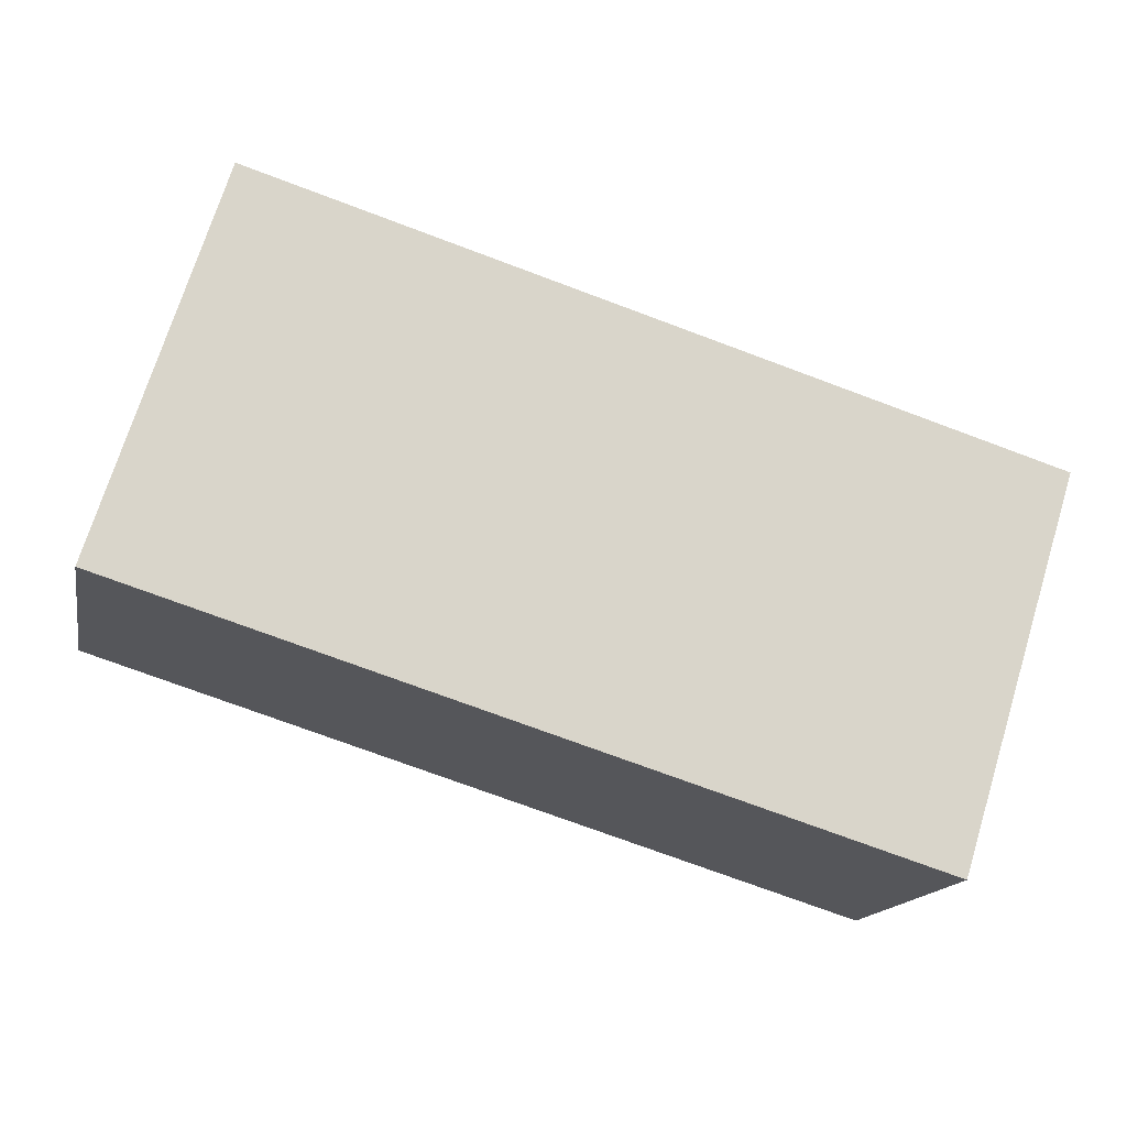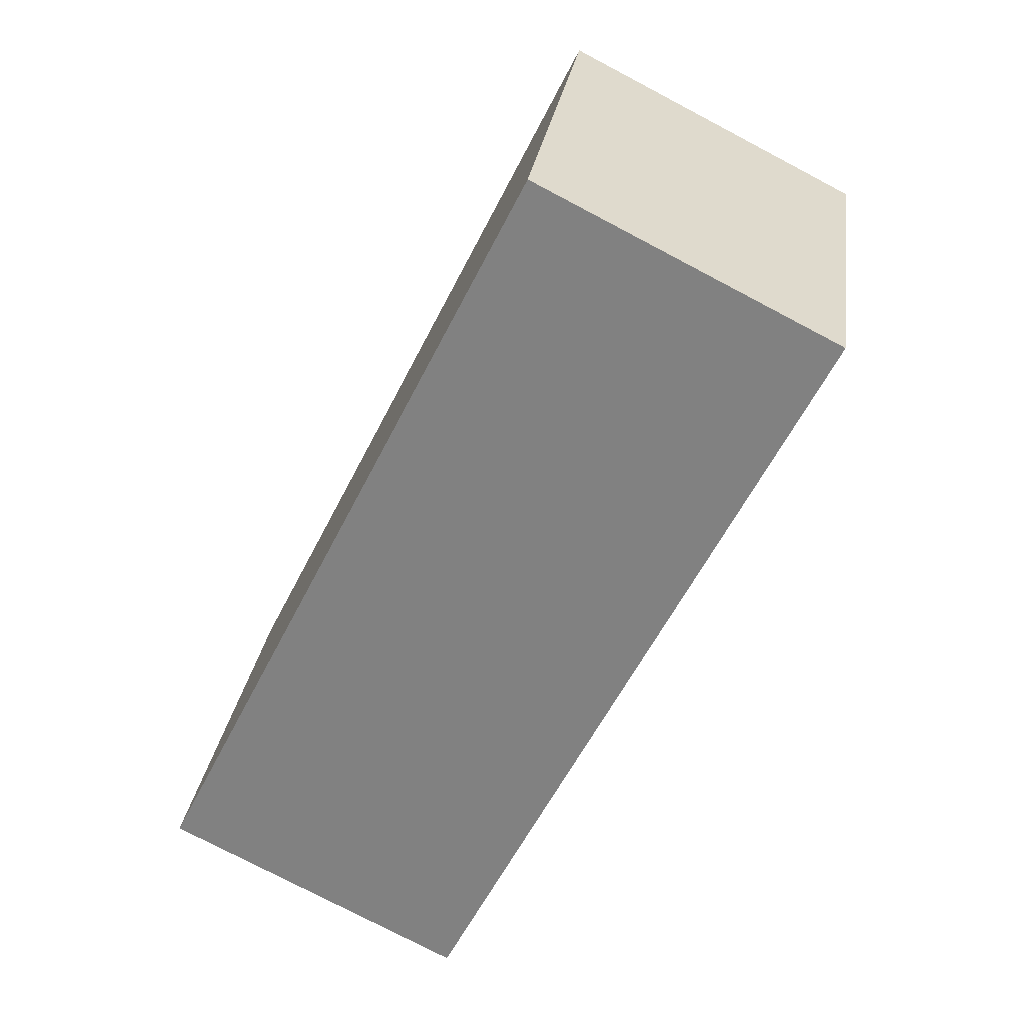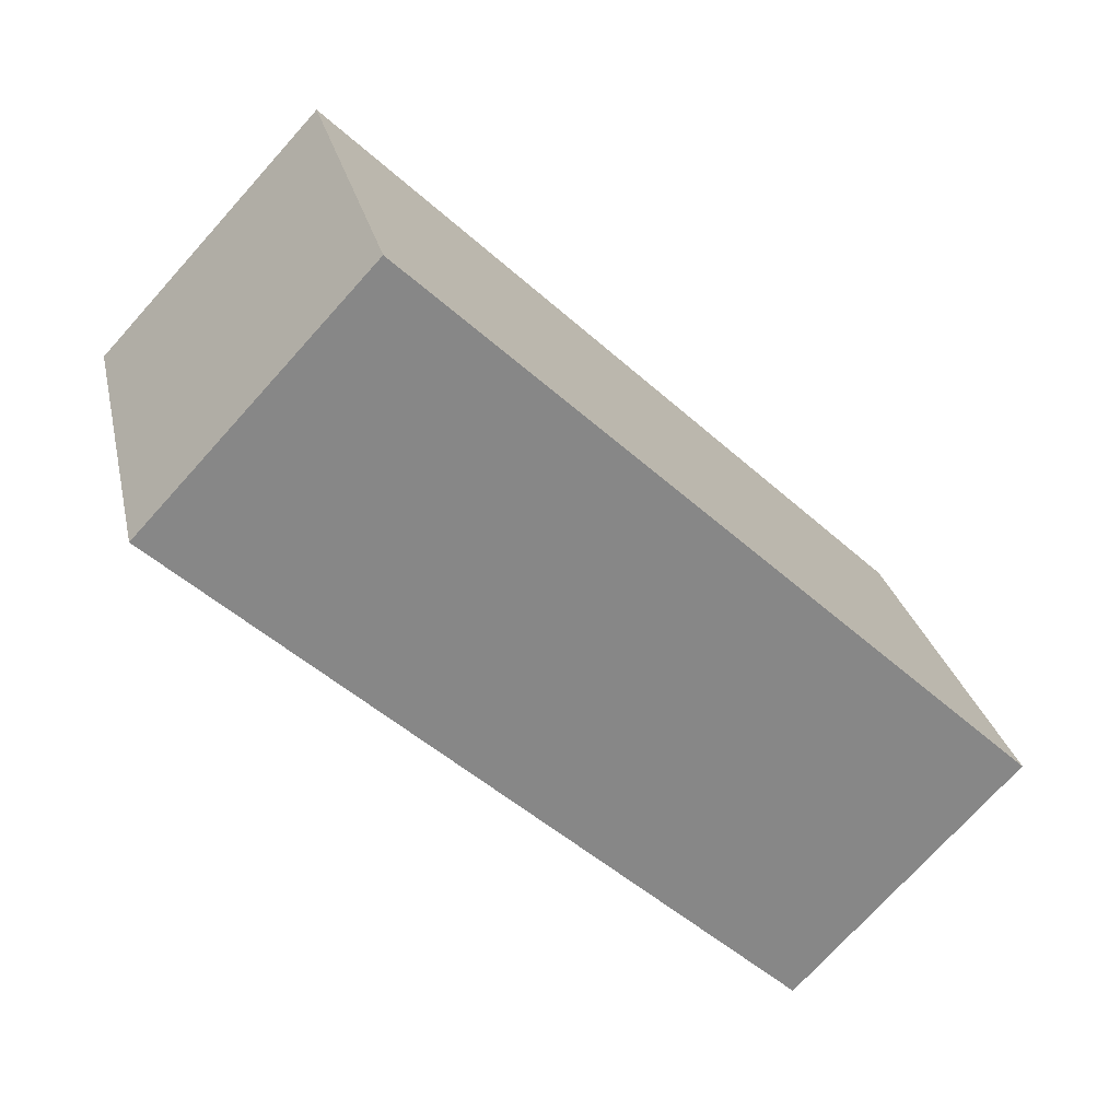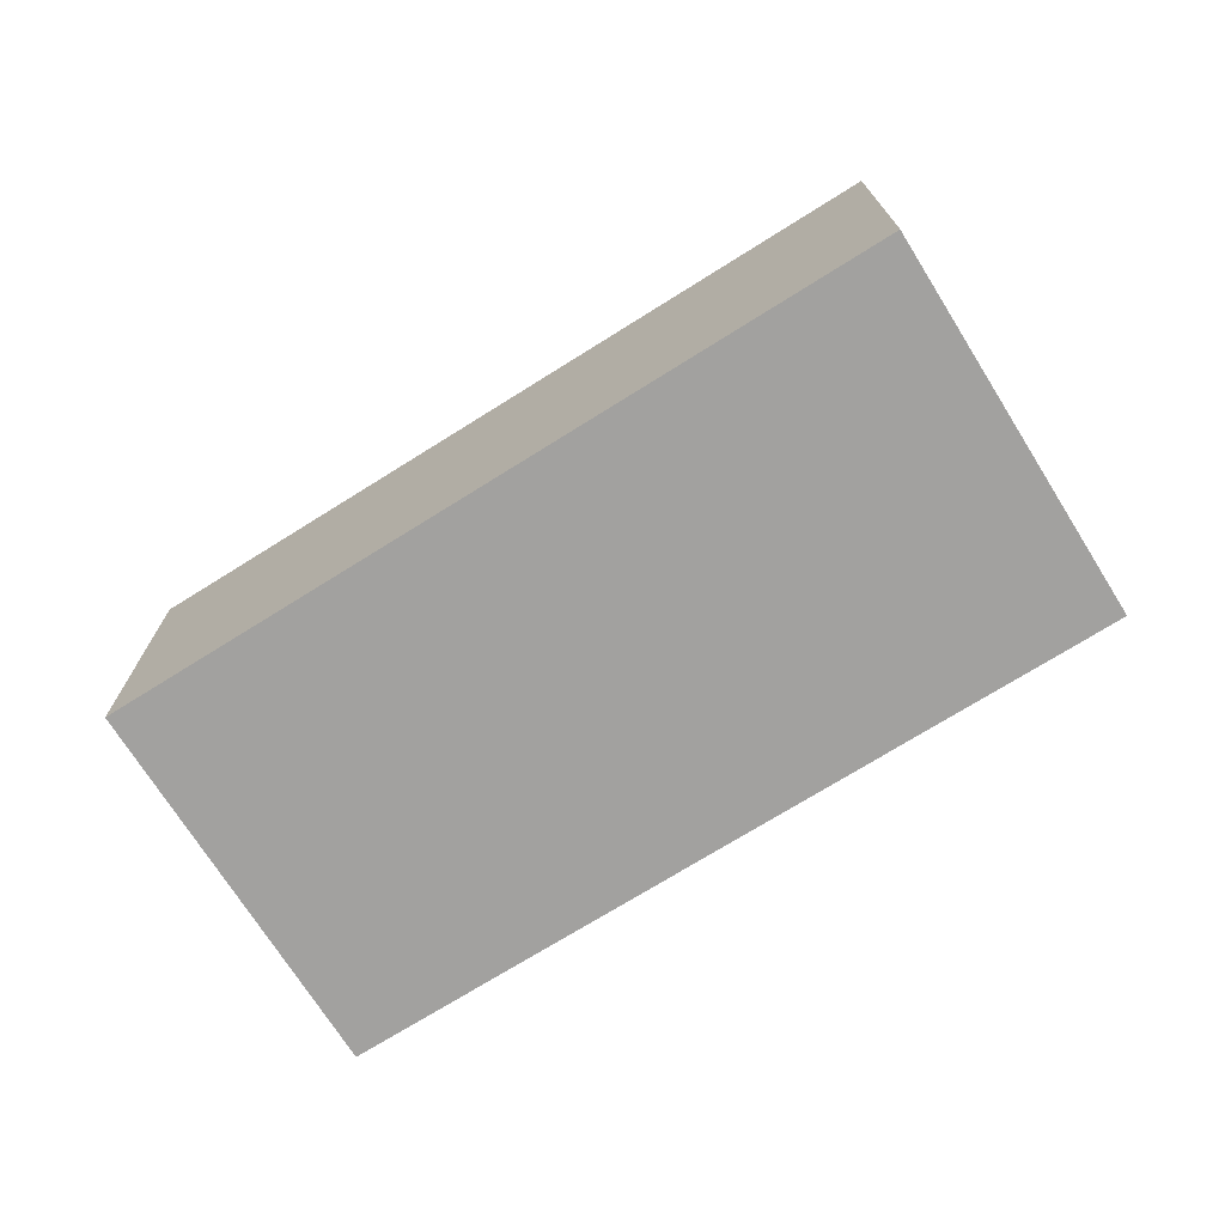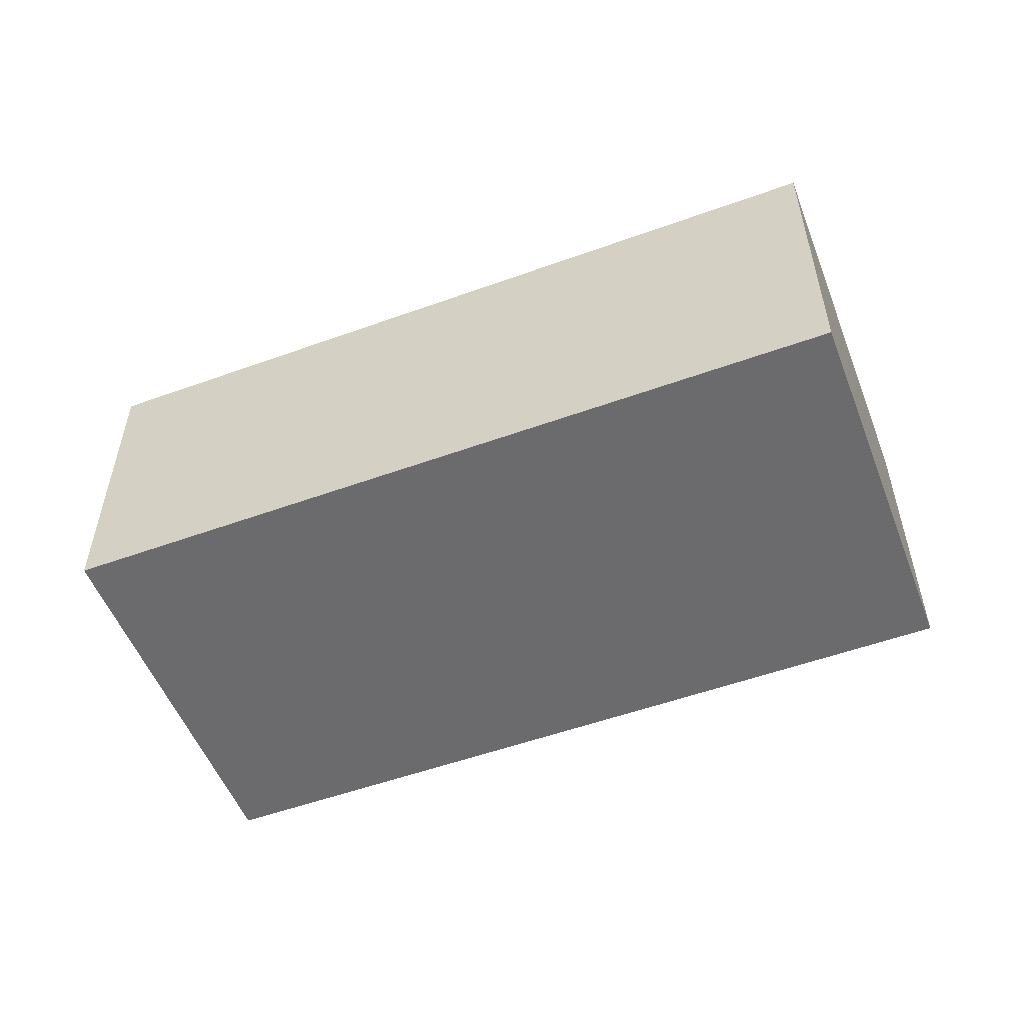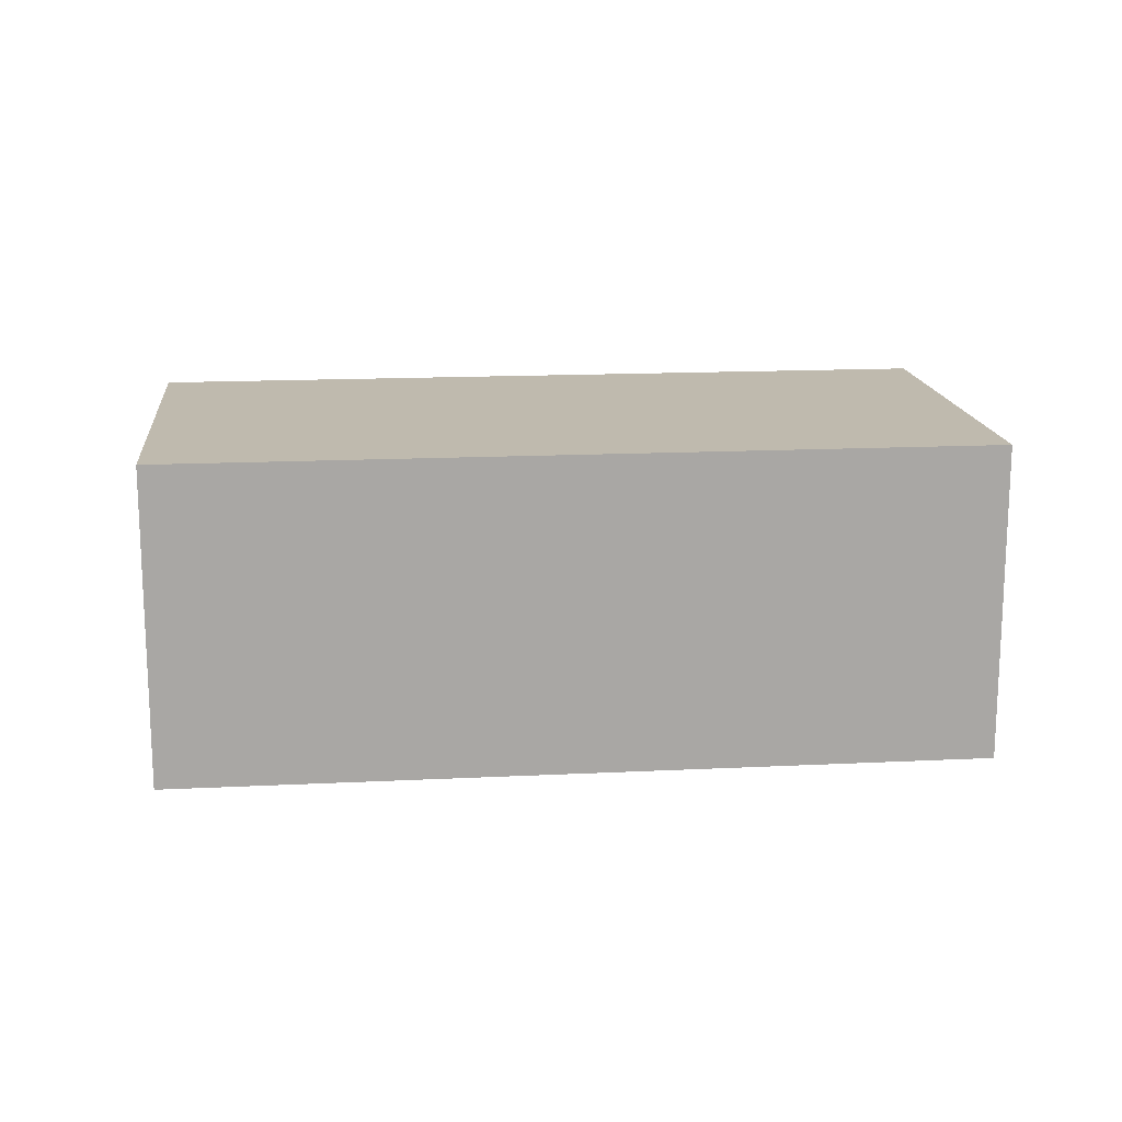
<metadata>
{"format":"obj","ext":"obj","renderer":"f3d","projection":"perspective","resolution":1024,"background":"white","views":[{"elev":-15.3,"azim":-10.9,"up":"+Z"},{"elev":-77.2,"azim":62.3,"up":"+Z"},{"elev":-74.1,"azim":137.9,"up":"+Z"},{"elev":-72.2,"azim":-130.5,"up":"+Y"},{"elev":-53.5,"azim":-141.5,"up":"+Y"},{"elev":15.6,"azim":-168.5,"up":"+Y"}]}
</metadata>
<code>
v  5.725 2.319 -1.796
v  0.879 2.319 2.801
v  6.604 2.319 1.005
v  0 2.319 1.42e-16
v  6.604 -6.154e-17 1.005
v  5.725 1.1e-16 -1.796
v  0 0 0
v  0.879 -1.715e-16 2.801
g defaultobject
f 1 2 3
f 2 1 4
f 5 1 3
f 1 5 6
f 6 4 1
f 4 6 7
f 7 2 4
f 2 7 8
f 8 3 2
f 3 8 5
f 8 6 5
f 6 8 7

</code>
